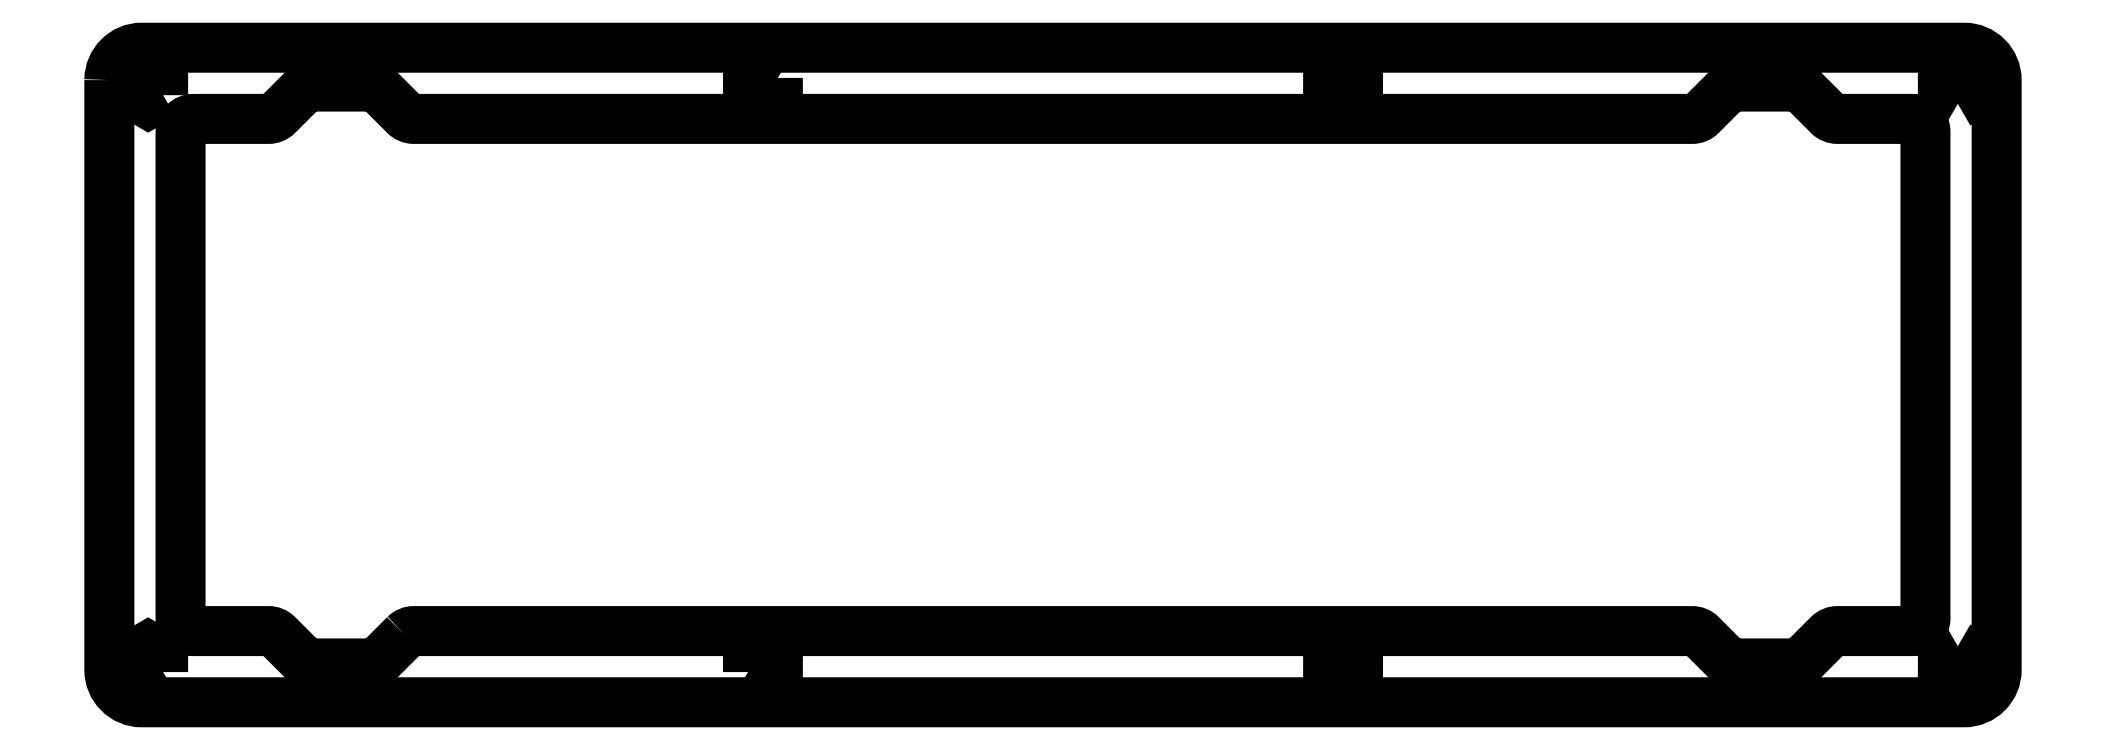
<metadata>
{"format":"dxf","ext":"dxf","renderer":"ezdxf+matplotlib","layout":"modelspace","background":"white","min_lineweight":24,"dpi":150}
</metadata>
<code>
0
SECTION
2
ENTITIES
0
LWPOLYLINE
8
0
90
6
70
1
43
0
10
-47.13
20
-45.91
10
-44.83
20
-47.24
10
-42.52
20
-45.91
10
-42.52
20
-43.24
10
-44.83
20
-41.91
10
-47.13
20
-43.24
0
LWPOLYLINE
8
0
90
6
70
1
43
0
10
44.83
20
41.91
10
47.13
20
43.24
10
47.13
20
45.91
10
44.83
20
47.24
10
42.52
20
45.91
10
42.52
20
43.24
0
LWPOLYLINE
8
0
90
6
70
1
43
0
10
-42.52
20
45.91
10
-44.83
20
47.24
10
-47.13
20
45.91
10
-47.13
20
43.24
10
-44.83
20
41.91
10
-42.52
20
43.24
0
LWPOLYLINE
8
0
90
6
70
1
43
0
10
44.83
20
-41.91
10
42.52
20
-43.24
10
42.52
20
-45.91
10
44.83
20
-47.24
10
47.13
20
-45.91
10
47.13
20
-43.24
0
LWPOLYLINE
8
0
90
6
70
1
43
0
10
-137.5
20
-45.91
10
-137.5
20
-43.24
10
-139.8
20
-41.91
10
-142.1
20
-43.24
10
-142.1
20
-45.91
10
-139.8
20
-47.24
0
LWPOLYLINE
8
0
90
6
70
1
43
0
10
139.8
20
41.91
10
142.1
20
43.24
10
142.1
20
45.91
10
139.8
20
47.24
10
137.5
20
45.91
10
137.5
20
43.24
0
LWPOLYLINE
8
0
90
6
70
1
43
0
10
-137.5
20
43.24
10
-137.5
20
45.91
10
-139.8
20
47.24
10
-142.1
20
45.91
10
-142.1
20
43.24
10
-139.8
20
41.91
0
LWPOLYLINE
8
0
90
6
70
1
43
0
10
139.8
20
-41.91
10
137.5
20
-43.24
10
137.5
20
-45.91
10
139.8
20
-47.24
10
142.1
20
-45.91
10
142.1
20
-43.24
0
LWPOLYLINE
8
0
90
8
70
1
43
0
10
-145.8
20
45.58
42
-0.4142
10
-140.8
20
50.58
10
140.8
20
50.58
42
-0.4142
10
145.8
20
45.58
10
145.8
20
-45.58
42
-0.4142
10
140.8
20
-50.58
10
-140.8
20
-50.58
42
-0.4142
10
-145.8
20
-45.58
0
LWPOLYLINE
8
0
90
40
70
1
43
0
10
-100.2
20
-40.16
42
-0.1989
10
-98.76
20
-39.58
10
98.76
20
-39.57
42
-0.1989
10
100.2
20
-40.16
10
104
20
-43.99
42
0.1989
10
105.4
20
-44.57
10
114.6
20
-44.57
42
0.1989
10
116
20
-43.99
10
119.8
20
-40.16
42
-0.1989
10
121.2
20
-39.57
10
132.8
20
-39.57
42
0.4142
10
134.8
20
-37.58
10
134.8
20
37.58
42
0.4142
10
132.8
20
39.58
10
121.2
20
39.58
42
-0.1989
10
119.8
20
40.16
10
116
20
43.99
42
0.1989
10
114.6
20
44.57
10
105.4
20
44.57
42
0.1989
10
104
20
43.99
10
100.2
20
40.16
42
-0.1989
10
98.76
20
39.58
10
-98.76
20
39.58
42
-0.1989
10
-100.2
20
40.16
10
-104
20
43.99
42
0.1989
10
-105.4
20
44.57
10
-114.6
20
44.57
42
0.1989
10
-116
20
43.99
10
-119.8
20
40.16
42
-0.1989
10
-121.2
20
39.58
10
-132.8
20
39.58
42
0.4142
10
-134.8
20
37.58
10
-134.8
20
-37.57
42
0.4142
10
-132.8
20
-39.58
10
-121.2
20
-39.57
42
-0.1989
10
-119.8
20
-40.16
10
-116
20
-43.99
42
0.1989
10
-114.6
20
-44.57
10
-105.4
20
-44.57
42
0.1989
10
-104
20
-43.99
0
ENDSEC
0
EOF

</code>
